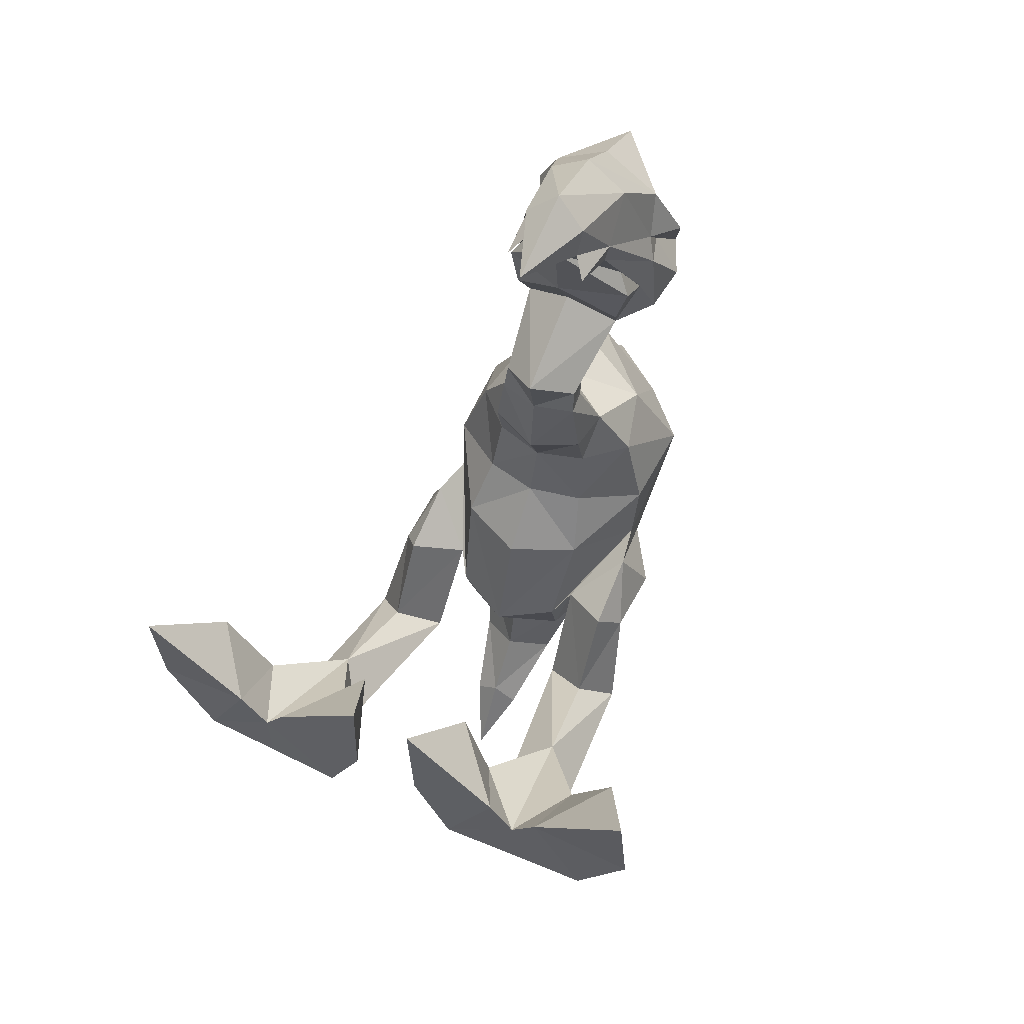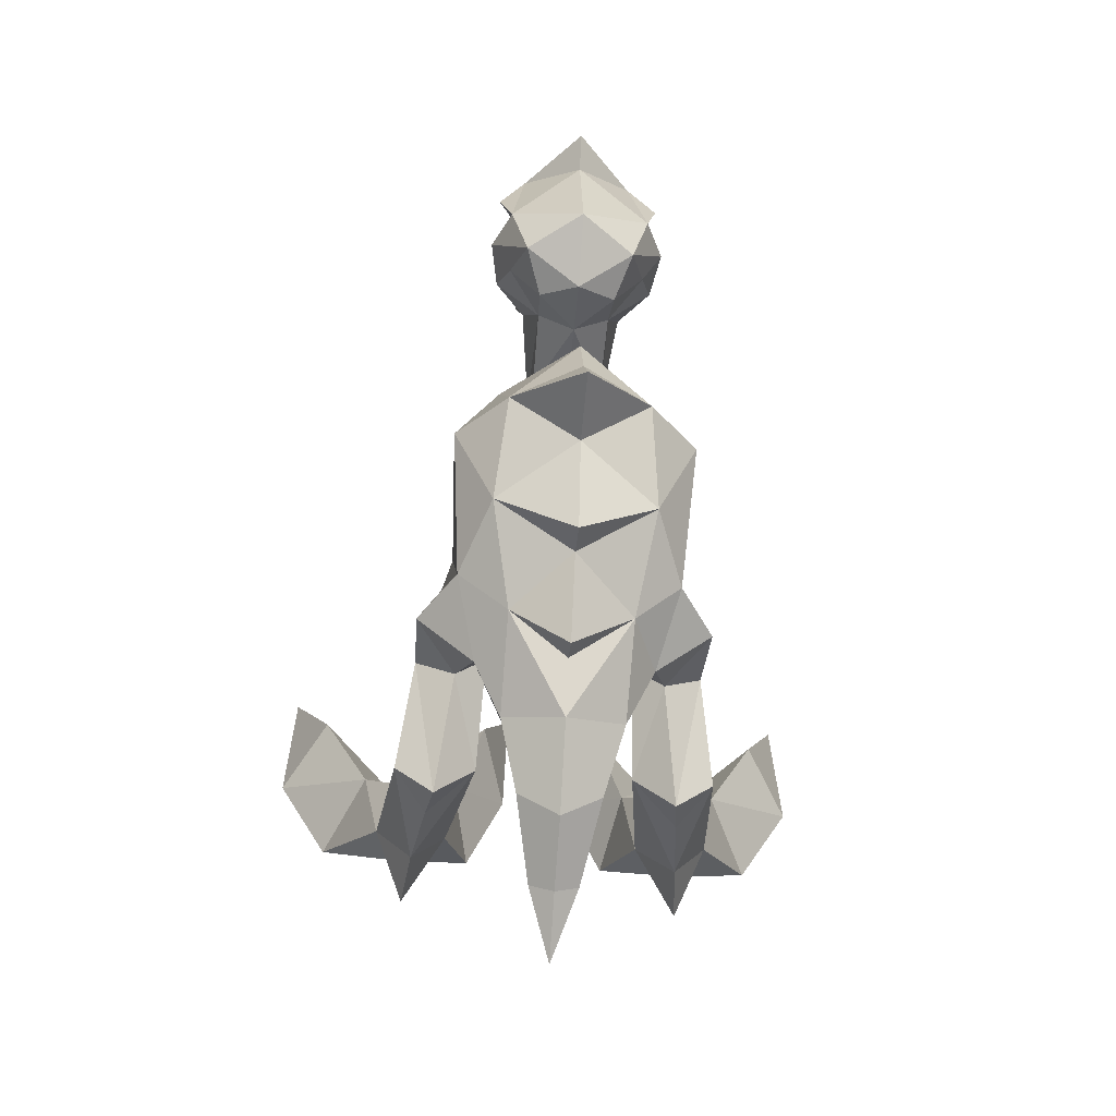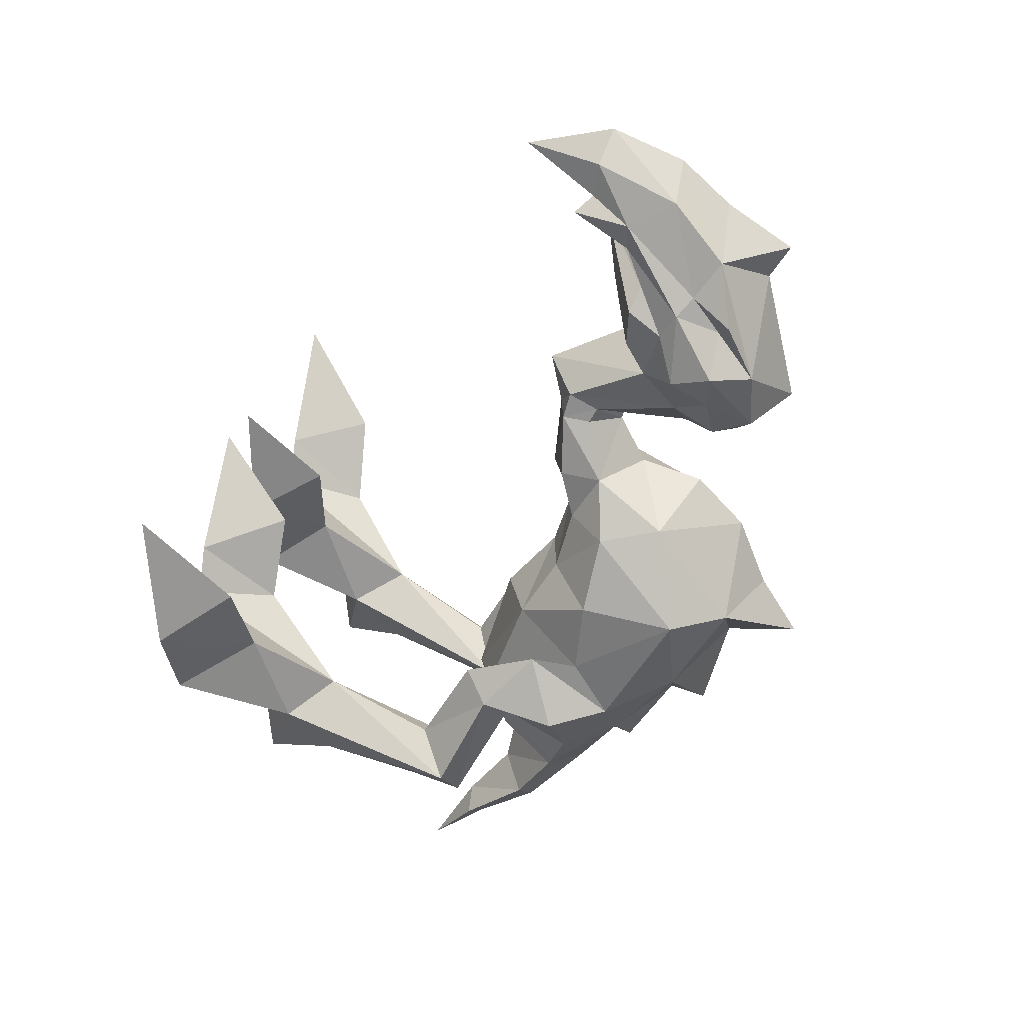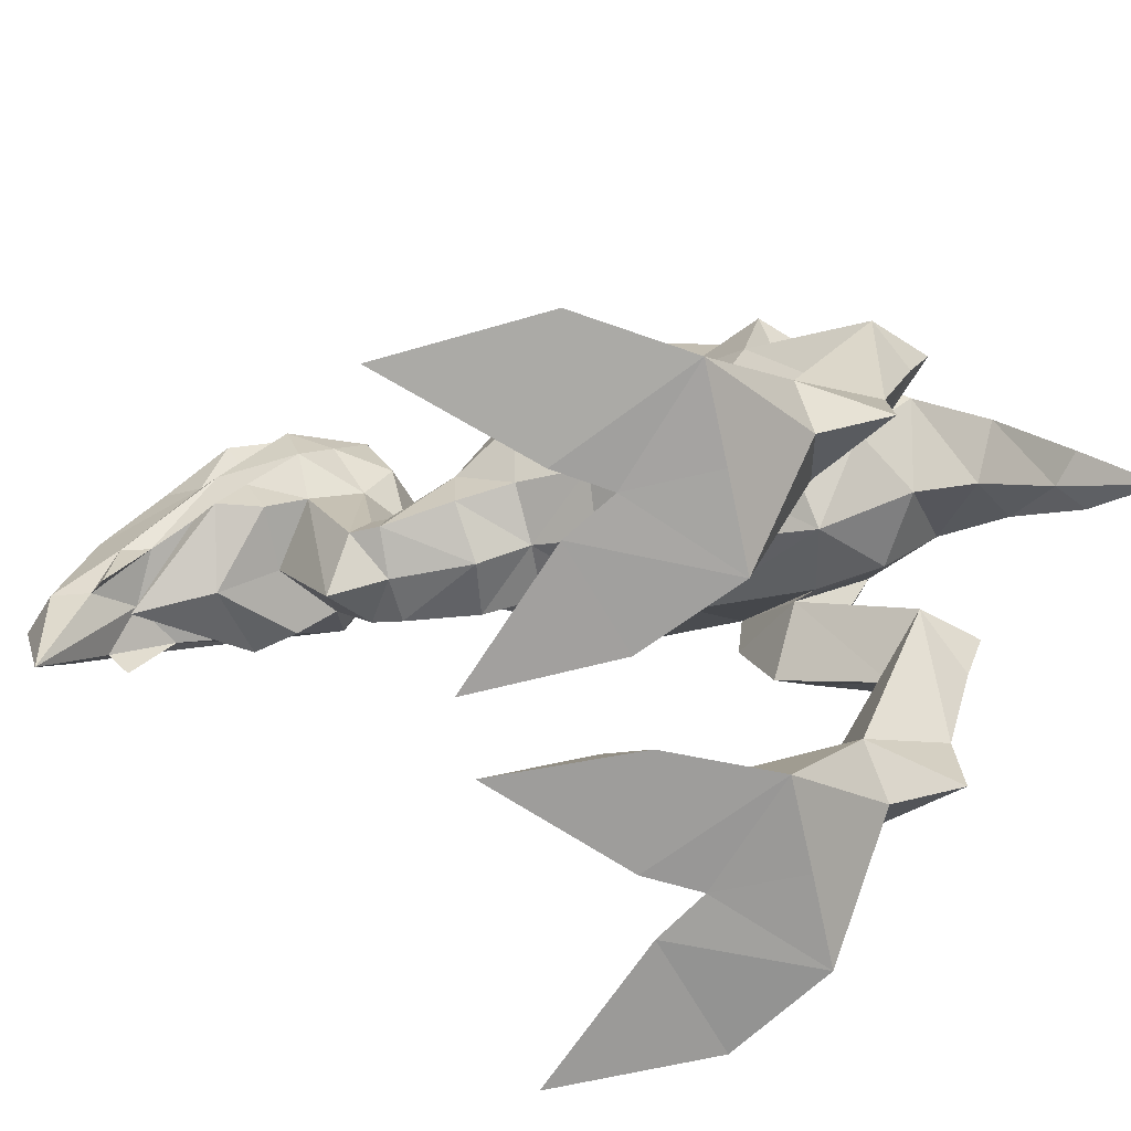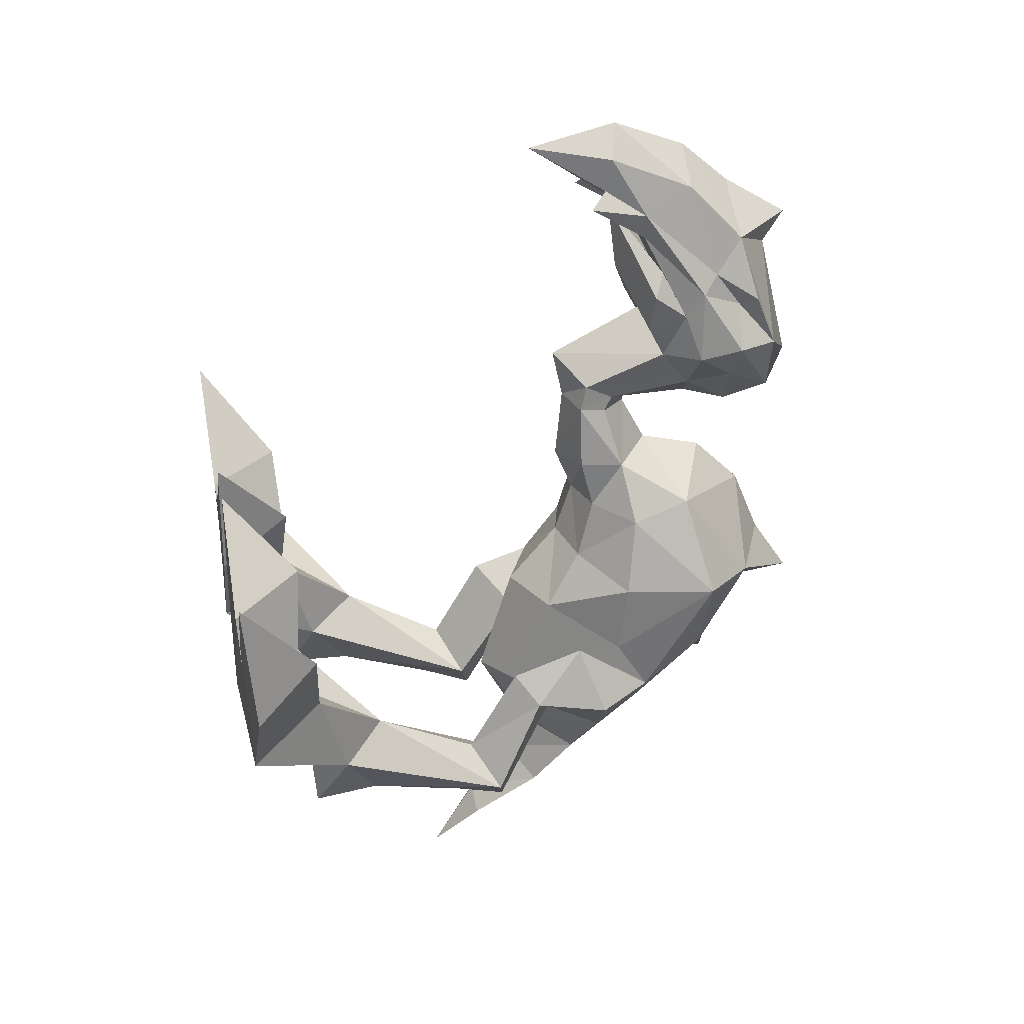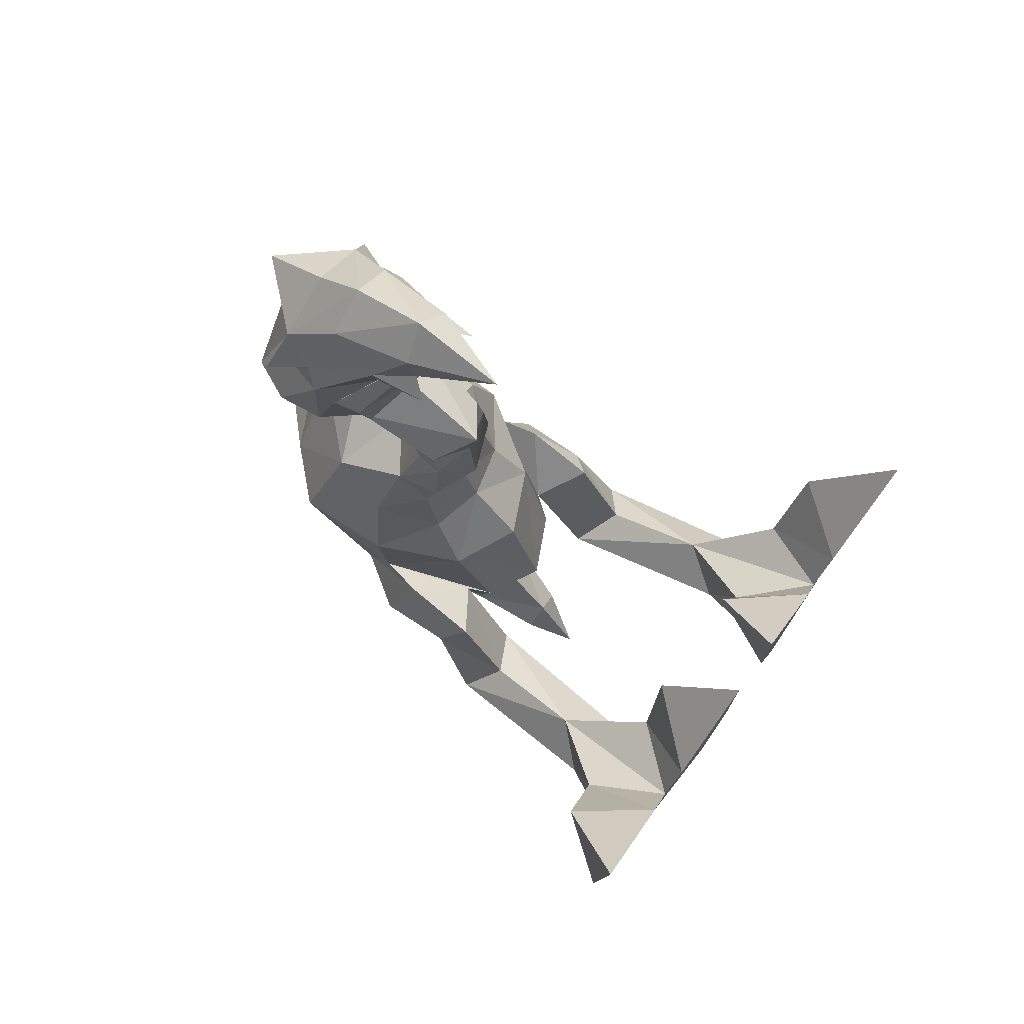
<metadata>
{"format":"obj","ext":"obj","renderer":"f3d","projection":"perspective","resolution":1024,"background":"white","views":[{"elev":60.8,"azim":24.9,"up":"+Z"},{"elev":-47.8,"azim":175.2,"up":"+Z"},{"elev":26.6,"azim":104.4,"up":"+Z"},{"elev":-71.3,"azim":102.2,"up":"+Y"},{"elev":30.0,"azim":78.8,"up":"+Z"},{"elev":75.3,"azim":-53.9,"up":"+Z"}]}
</metadata>
<code>
o SCA_BODY
v 0.222 -0.2184 -0.01776
v 0.2234 0.2428 0.4513
v 0.1296 0.1836 1.058
v 0.5226 -0.7787 0.7156
v 0.1389 -0.7764 0.2927
v -0.524 -0.7787 0.7145
v -0.2234 -0.2183 -0.01882
v -0.1403 -0.7764 0.2916
v -0.07903 -0.004587 1.283
v -0.000703 0.4375 0.9079
v -0.05979 -0.7749 0.6993
v -0.2547 -0.4864 0.2343
v 0.05838 -0.7749 0.7003
v 0.2533 -0.4864 0.2354
v -0.000703 0.0903 0.8309
v -0.000703 -0.1188 1.394
v -0.000704 -0.3347 -0.3045
v -0.000703 0.1222 0.04302
v 0.1952 -0.1119 0.183
v 0.2323 -0.2882 0.1293
v -0.2324 -0.1906 0.294
v -0.2338 -0.288 0.1282
v -0.000703 0.4753 0.3611
v -0.000703 0.04639 1.265
v -0.000703 0.1879 1.038
v -0.131 0.1836 1.058
v -0.08132 0.1037 1.218
v -0.2738 -0.000538 0.2083
v -0.1382 -0.1276 0.2405
v -0.2873 -0.7699 0.4348
v -0.4383 -0.765 0.2904
v 0.2859 -0.7699 0.4359
v 0.4369 -0.765 0.2915
v -0.2248 0.2428 0.4513
v -0.000701 -0.06566 0.94
v 0.07451 -0.009087 0.8897
v 0.1045 -0.028 0.5062
v 0.1368 -0.1274 0.2411
v 0.231 -0.1901 0.2951
v -0.000703 0.2848 0.1644
v -0.000703 0.2136 0.1808
v 0.2723 -0.000479 0.2082
v -0.1965 -0.1111 0.1828
v -0.000704 0.01175 -0.03105
v -0.000703 0.06658 0.06197
v -0.000703 0.4178 1.22
v 0.1573 0.3248 1.098
v 0.07762 -0.004586 1.283
v 0.07991 0.1037 1.218
v 0.05209 0.02733 1.312
v -0.1587 0.3248 1.098
v -0.05349 0.02733 1.312
v 0.1456 -0.2422 0.06351
v -0.147 -0.2423 0.06243
v -0.07592 -0.009088 0.8897
v 0.1024 0.3704 0.8783
v -0.1038 0.3704 0.8783
v -0.000703 0.334 0.3435
v -0.09776 0.1466 0.9623
v -0.000703 -0.2232 0.1842
v 0.1645 0.007141 0.09824
v -0.1666 -0.01418 0.1213
v -0.000701 -0.142 0.03474
v 0.2957 -0.235 0.05253
v -0.2972 -0.2349 0.05146
v 0.2692 -0.6384 0.1711
v -0.2706 -0.6384 0.1701
v -0.2705 -0.1449 0.2378
v 0.269 -0.1446 0.2386
v -0.1291 0.1201 1.104
v -0.000703 0.1151 1.031
v 0.09636 0.1466 0.9623
v 0.1277 0.1201 1.104
v -0.1059 -0.028 0.5062
v -0.5357 -0.7563 0.4535
v 0.5343 -0.7563 0.4545
v -0.3278 -0.5665 0.1827
v -0.1913 -0.5818 0.187
v -0.2706 -0.6294 0.06067
v 0.3264 -0.5665 0.1837
v 0.1899 -0.5818 0.188
v 0.2692 -0.6294 0.06171
v -0.000703 0.3283 0.8196
v 0.1694 0.2931 0.9912
v -0.1708 0.2931 0.9912
v -0.000703 0.05557 1.435
v 0.1062 0.298 1.213
v -0.1076 0.298 1.213
v 0.2116 0.041 0.3269
v -0.2133 0.04068 0.3272
v -0.1089 0.06283 0.717
v 0.1075 0.06283 0.717
v -0.000704 0.1356 0.7239
v -0.000703 0.2568 0.6933
v 0.1293 0.3435 0.442
v -0.1307 0.3435 0.442
v -0.1497 0.2389 0.2808
v 0.1483 0.2389 0.2808
v -0.1132 -0.03793 0.007324
v -0.3591 -0.6222 0.3695
v 0.3577 -0.6222 0.3706
v 0.1091 -0.1706 0.206
v 0.1118 -0.03791 0.007341
v -0.1105 -0.1706 0.206
v -0.000703 -0.02133 0.6187
v 0.2033 0.106 0.22
v -0.2047 0.106 0.22
v 0.1409 0.1989 0.6327
v -0.1423 0.1989 0.6327
v 0.1735 -0.6454 0.3833
v 0.1154 -0.6322 0.5423
v -0.1749 -0.6454 0.3823
v -0.1168 -0.6322 0.5413
v 0.0672 0.04683 0.8594
v -0.4481 -0.6314 0.5273
v 0.4467 -0.6314 0.5283
v -0.0686 0.04688 0.8596
v 0.2165 0.05731 0.4682
v 0.1269 -0.09637 0.3983
v -0.2179 0.05731 0.4682
v -0.1283 -0.09637 0.3983
v 0.1099 0.1122 0.1286
v -0.000703 0.3776 1.157
v -0.1354 0.3717 0.9884
v -0.1225 0.2468 1.143
v 0.134 0.3717 0.9884
v 0.1211 0.2468 1.143
v -0.1179 0.1028 0.1352
v -0.000703 0.06436 1.127
v 0.1082 0.1123 1.028
v -0.1096 0.1123 1.028
v -0.23 -0.04992 0.3405
v 0.2285 -0.04911 0.3407
v -0.1431 0.2177 1.108
v 0.1417 0.2177 1.108
v 0.07239 0.2892 0.838
v -0.000703 0.2189 0.8282
v 0.06879 0.2084 0.8811
v -0.0738 0.2892 0.838
v -0.0702 0.2085 0.8811
v -0.1038 0.1388 1.147
v 0.1024 0.1388 1.147
v -0.06734 -0.7762 0.4607
v 0.06594 -0.7762 0.4617
v 0.1064 -0.1386 0.09798
v -0.1078 -0.1386 0.09798
v -0.2568 -0.5023 0.0662
v 0.2554 -0.5024 0.06717
v 0.1537 0.2133 0.9692
v -0.09732 0.003679 0.6233
v 0.09592 0.003669 0.6234
v -0.000702 -0.0573 0.705
v -0.1551 0.2133 0.9692
v -0.07818 0.1978 1.318
v -0.05911 0.03927 1.378
v 0.07678 0.1978 1.318
v 0.05771 0.03928 1.378
v -0.08964 0.1048 1.267
v 0.08823 0.1048 1.267
v -0.000703 -0.1626 -0.05981
v -0.0007 -0.1558 0.4001
v -0.000703 -0.05546 0.516
v -0.07274 0.03164 0.8316
v 0.07134 0.03164 0.8316
v -0.000703 -0.1056 -0.1564
v 0.2396 -0.7737 0.5187
v -0.241 -0.7737 0.5177
v -0.09547 -0.02076 0.7185
v 0.09406 -0.02076 0.7185
v -0.000703 0.1966 1.381
v -0.000703 -0.04437 0.8434
v 0.1718 0.0805 0.6092
v -0.1732 0.0805 0.6092
v -0.000703 0.3493 0.6013
v -0.000703 0.07882 1.26
v -0.000703 -0.2474 -0.1632
v 0.116 0.2984 1.073
v -0.1174 0.2984 1.073
v 0.07695 -0.1151 -0.1006
v 0.04501 -0.2437 -0.2018
v -0.07835 -0.1151 -0.1006
v -0.04642 -0.2437 -0.2018
v -0.000703 0.0865 0.8165
v 0.07829 -0.02159 0.84
v -0.0797 -0.02159 0.84
v -0.000703 0.4028 0.4707
v -0.3383 -0.7729 0.5149
v 0.3369 -0.7729 0.516
v -0.000703 0.2909 1.299
v -0.1321 0.2831 0.922
v 0.1307 0.2831 0.922
v -0.000703 -0.2282 -0.2261
v 0.2341 -0.3135 0.01539
v -0.2355 -0.3135 0.01433
v -0.2894 -0.77 0.2904
v 0.288 -0.77 0.2914
f 182 181 165
f 172 118 2
f 81 53 148
f 80 64 14
f 78 147 54
f 77 12 65
f 46 189 87
f 46 88 189
f 12 78 54
f 167 11 113
f 143 113 11
f 187 115 6
f 14 53 81
f 166 111 13
f 144 13 111
f 188 4 116
f 36 138 72
f 55 59 140
f 154 158 155
f 175 3 49
f 181 182 176
f 180 165 179
f 106 98 2
f 174 95 186
f 61 122 106
f 89 106 2
f 53 20 38
f 53 14 20
f 20 14 64
f 69 1 19
f 185 168 152
f 174 186 96
f 54 29 22
f 54 22 12
f 22 68 65
f 22 65 12
f 58 95 98
f 58 97 96
f 25 24 142
f 3 175 25
f 73 24 129
f 35 72 71
f 26 25 175
f 25 141 24
f 134 27 158
f 175 27 26
f 62 107 128
f 173 34 120
f 29 21 22
f 28 68 132
f 28 43 68
f 68 43 7
f 30 195 8
f 11 167 143
f 6 75 187
f 75 6 115
f 32 5 196
f 13 144 166
f 4 188 76
f 76 116 4
f 107 34 97
f 90 34 107
f 96 109 174
f 137 15 117
f 95 174 108
f 137 114 15
f 72 35 36
f 171 152 184
f 118 172 37
f 179 176 180
f 38 19 53
f 145 63 103
f 38 20 39
f 20 64 69
f 106 122 98
f 107 97 128
f 97 41 128
f 98 122 41
f 42 69 19
f 42 133 69
f 29 54 43
f 146 99 63
f 99 128 44
f 103 44 122
f 128 45 44
f 122 44 45
f 87 126 123
f 88 123 124
f 127 159 135
f 149 72 138
f 156 157 159
f 50 16 175
f 135 159 49
f 175 49 50
f 49 48 50
f 49 159 48
f 125 134 158
f 153 140 59
f 27 52 9
f 27 9 158
f 19 1 53
f 193 148 53
f 43 54 7
f 194 54 147
f 59 55 35
f 171 185 152
f 114 137 138
f 123 126 10
f 117 140 137
f 123 10 124
f 58 96 23
f 58 23 95
f 153 59 26
f 70 129 24
f 60 102 119
f 121 161 162
f 61 19 38
f 42 19 61
f 62 29 43
f 28 62 43
f 63 60 146
f 63 145 60
f 1 69 64
f 64 148 193
f 7 65 68
f 65 194 147
f 66 196 5
f 80 148 64
f 67 8 195
f 77 65 147
f 68 22 21
f 21 132 68
f 69 39 20
f 39 69 133
f 24 141 70
f 26 131 70
f 35 71 59
f 129 70 131
f 149 3 72
f 129 130 73
f 24 73 142
f 3 73 130
f 120 74 173
f 60 121 104
f 31 75 100
f 31 187 75
f 33 101 76
f 33 76 188
f 77 67 31
f 100 77 31
f 8 67 78
f 112 8 78
f 79 78 67
f 67 77 79
f 80 33 66
f 101 33 80
f 5 81 66
f 110 81 5
f 82 66 81
f 66 82 80
f 10 83 57
f 10 56 83
f 177 135 84
f 84 126 177
f 178 85 134
f 85 178 124
f 154 155 86
f 156 86 157
f 87 47 126
f 156 159 127
f 88 124 51
f 154 125 158
f 119 102 89
f 39 133 38
f 104 121 90
f 21 29 132
f 91 163 183
f 185 91 168
f 92 183 164
f 184 169 92
f 183 93 91
f 183 92 93
f 93 94 109
f 93 108 94
f 108 2 95
f 98 95 2
f 109 96 34
f 97 34 96
f 97 58 40
f 40 41 97
f 98 40 58
f 40 98 41
f 99 146 62
f 128 99 62
f 100 12 77
f 100 30 12
f 101 80 14
f 101 14 32
f 102 38 89
f 61 38 145
f 103 61 145
f 122 61 103
f 104 90 29
f 62 146 29
f 119 162 161
f 184 152 169
f 106 133 42
f 106 42 61
f 132 107 28
f 107 62 28
f 108 93 92
f 2 108 172
f 109 91 93
f 34 173 109
f 110 14 81
f 110 32 14
f 111 166 110
f 111 110 144
f 112 78 12
f 112 12 30
f 113 112 167
f 113 143 112
f 138 36 114
f 184 92 164
f 115 100 75
f 115 187 100
f 116 76 101
f 116 101 188
f 140 117 55
f 185 163 91
f 118 89 2
f 89 118 119
f 37 162 119
f 37 119 118
f 120 34 90
f 90 121 120
f 74 121 162
f 74 120 121
f 18 41 122
f 18 122 45
f 123 88 46
f 123 46 87
f 57 85 124
f 124 10 57
f 125 88 51
f 51 124 178
f 56 126 84
f 126 56 10
f 127 47 87
f 47 177 126
f 18 128 41
f 18 45 128
f 129 131 71
f 129 71 130
f 3 130 72
f 130 71 72
f 26 59 131
f 131 59 71
f 90 107 132
f 90 132 29
f 106 89 133
f 89 38 133
f 134 153 26
f 26 27 134
f 135 3 149
f 3 135 49
f 136 83 56
f 136 56 191
f 139 83 137
f 136 137 83
f 138 136 191
f 136 138 137
f 139 57 83
f 139 190 57
f 140 190 139
f 139 137 140
f 26 70 141
f 25 26 141
f 3 142 73
f 25 142 3
f 8 112 143
f 8 143 167
f 5 144 110
f 5 166 144
f 60 145 102
f 145 38 102
f 60 104 146
f 146 104 29
f 147 78 79
f 147 79 77
f 148 82 81
f 148 80 82
f 149 84 135
f 84 191 56
f 74 105 150
f 74 150 173
f 37 151 105
f 37 172 151
f 105 152 168
f 105 169 152
f 153 134 85
f 85 57 190
f 88 154 170
f 88 125 154
f 155 16 86
f 16 155 52
f 87 170 156
f 87 156 127
f 157 86 16
f 16 50 157
f 52 155 158
f 9 52 158
f 50 159 157
f 48 159 50
f 160 63 99
f 160 103 63
f 60 161 121
f 60 119 161
f 105 74 162
f 105 162 37
f 163 185 117
f 163 117 183
f 164 114 184
f 164 183 114
f 44 165 181
f 44 179 165
f 32 110 166
f 166 5 32
f 30 167 112
f 167 30 8
f 168 91 150
f 168 150 105
f 169 151 92
f 169 105 151
f 154 86 170
f 156 170 86
f 171 35 55
f 171 36 35
f 172 92 151
f 92 172 108
f 173 150 91
f 91 109 173
f 94 174 109
f 94 108 174
f 52 175 16
f 175 52 27
f 176 160 181
f 176 179 160
f 177 47 127
f 177 127 135
f 178 125 51
f 178 134 125
f 179 44 103
f 103 160 179
f 165 180 192
f 17 180 176
f 181 99 44
f 99 181 160
f 165 192 182
f 17 176 182
f 15 183 117
f 15 114 183
f 184 36 171
f 184 114 36
f 185 171 55
f 185 55 117
f 186 23 96
f 186 95 23
f 30 100 187
f 187 31 30
f 32 188 101
f 188 32 33
f 189 88 170
f 189 170 87
f 190 153 85
f 190 140 153
f 191 84 149
f 191 149 138
f 17 182 192
f 17 192 180
f 1 193 53
f 193 1 64
f 7 54 194
f 194 65 7
f 67 195 31
f 30 31 195
f 66 33 196
f 32 196 33

</code>
